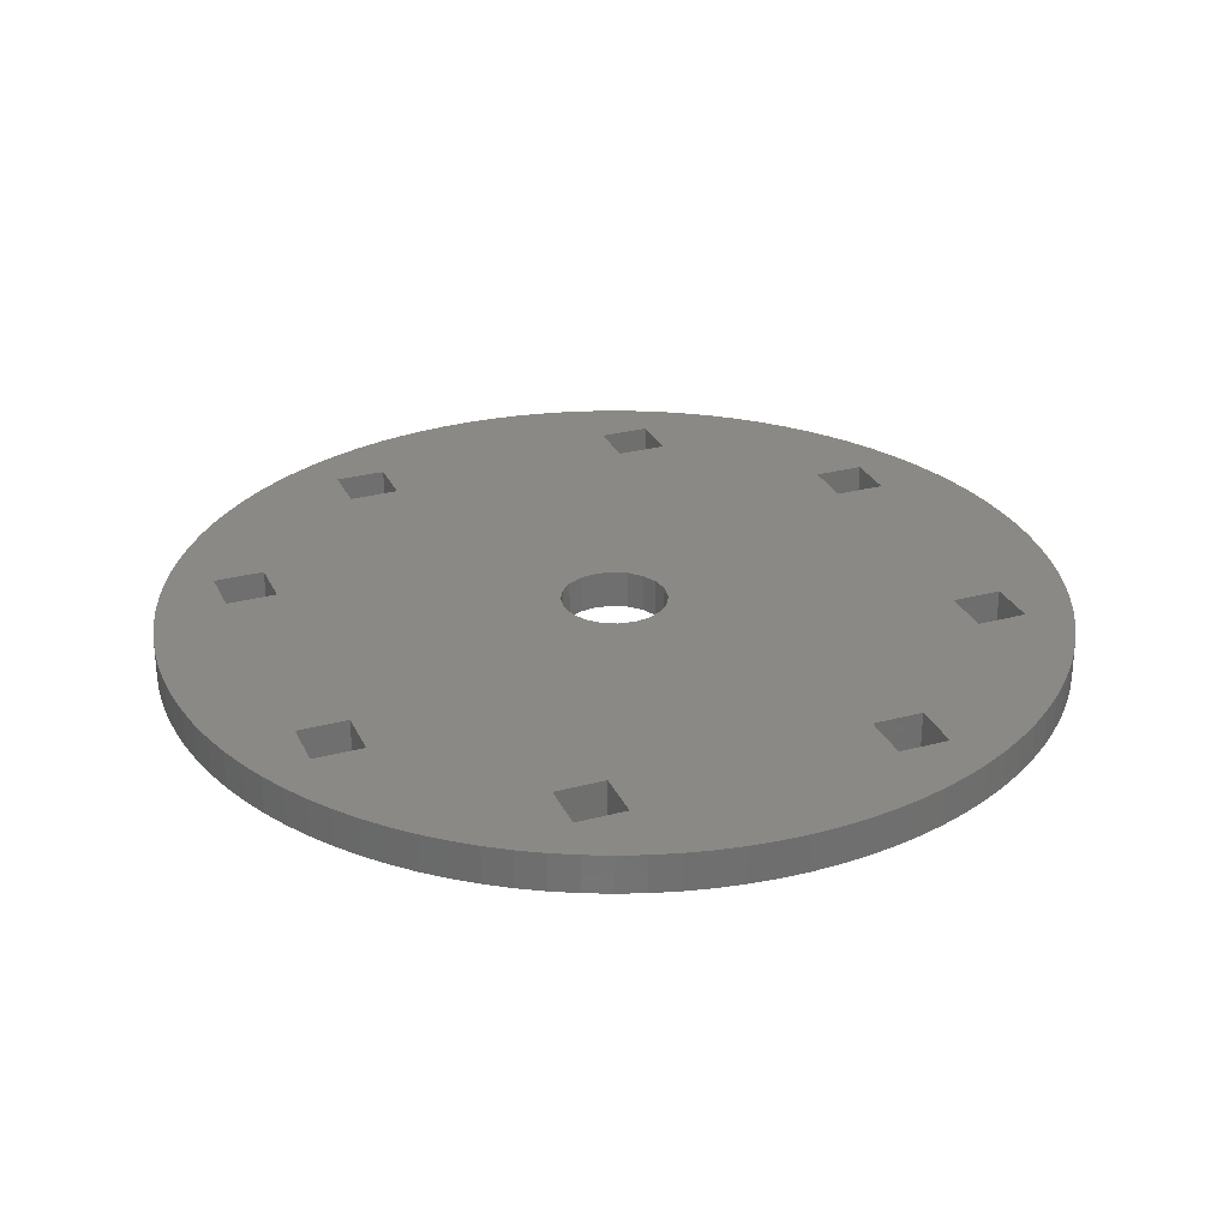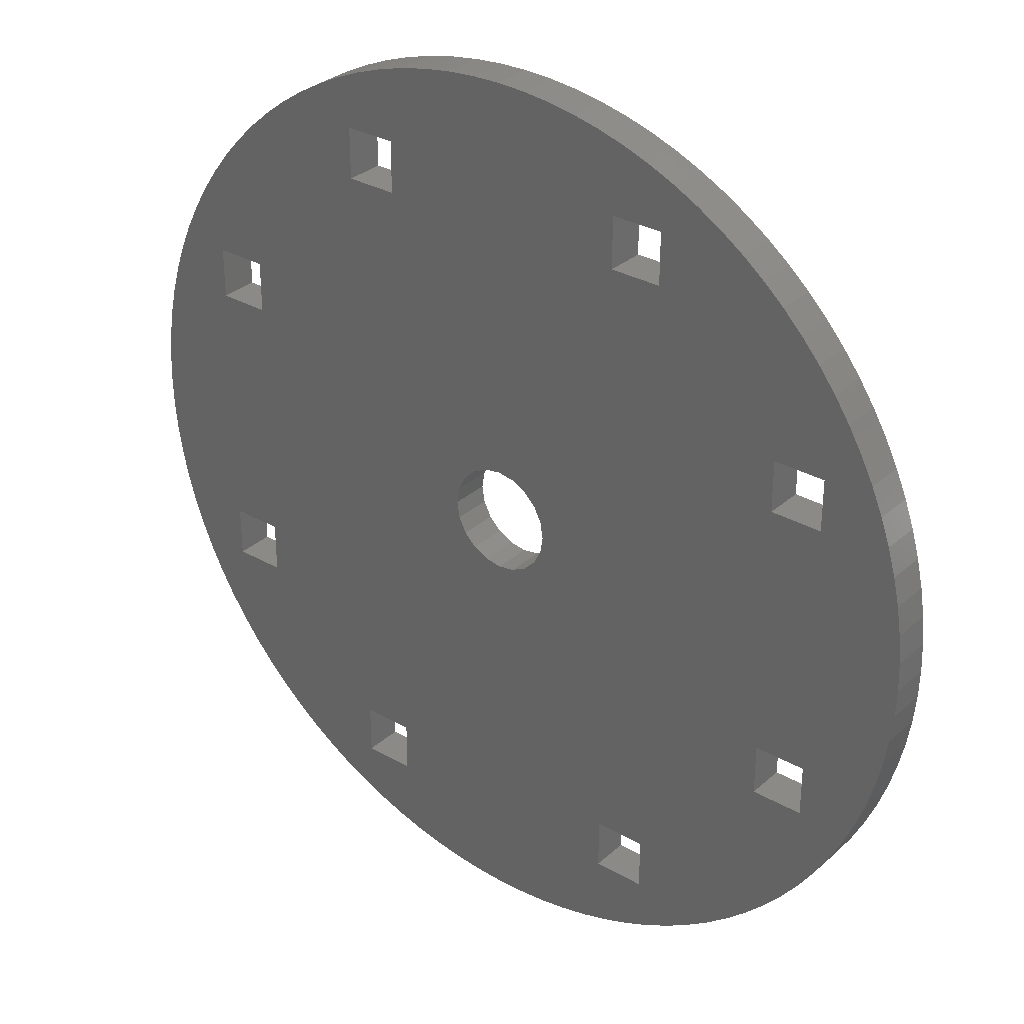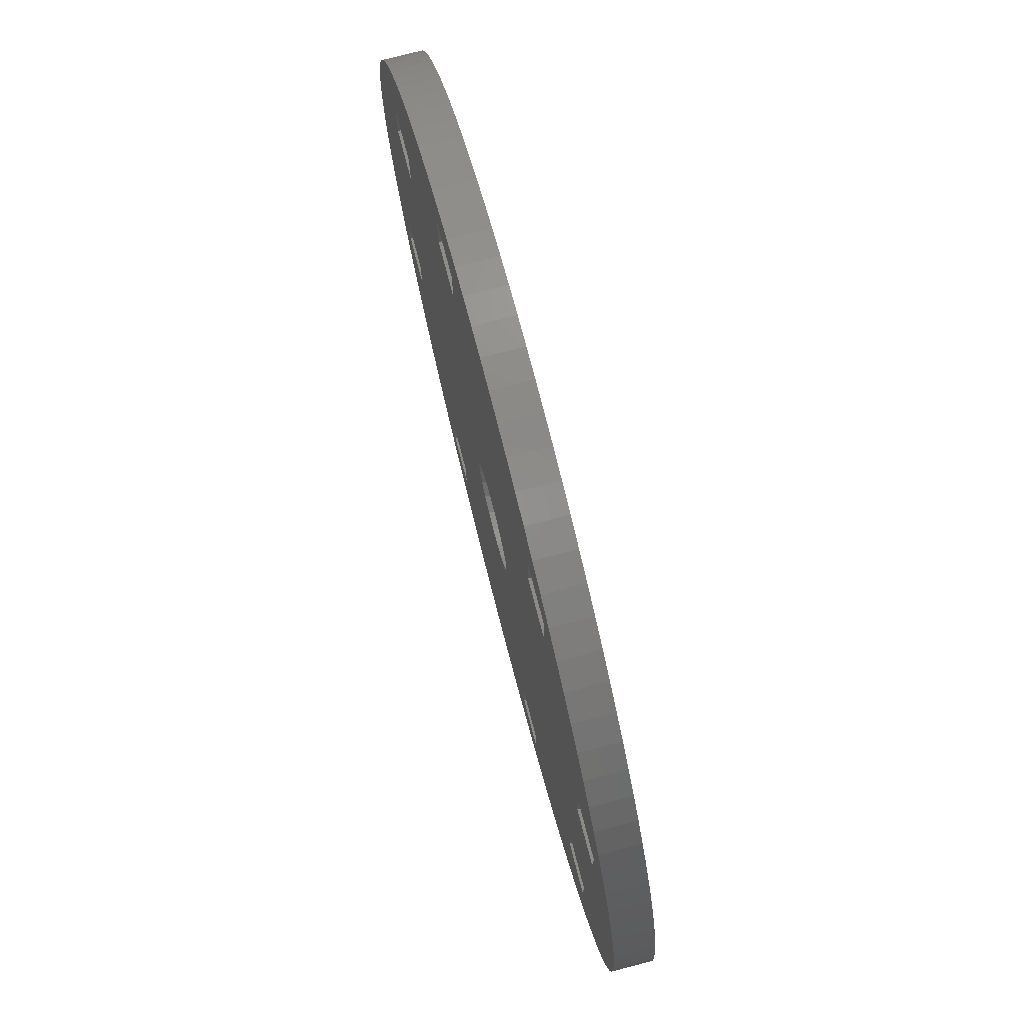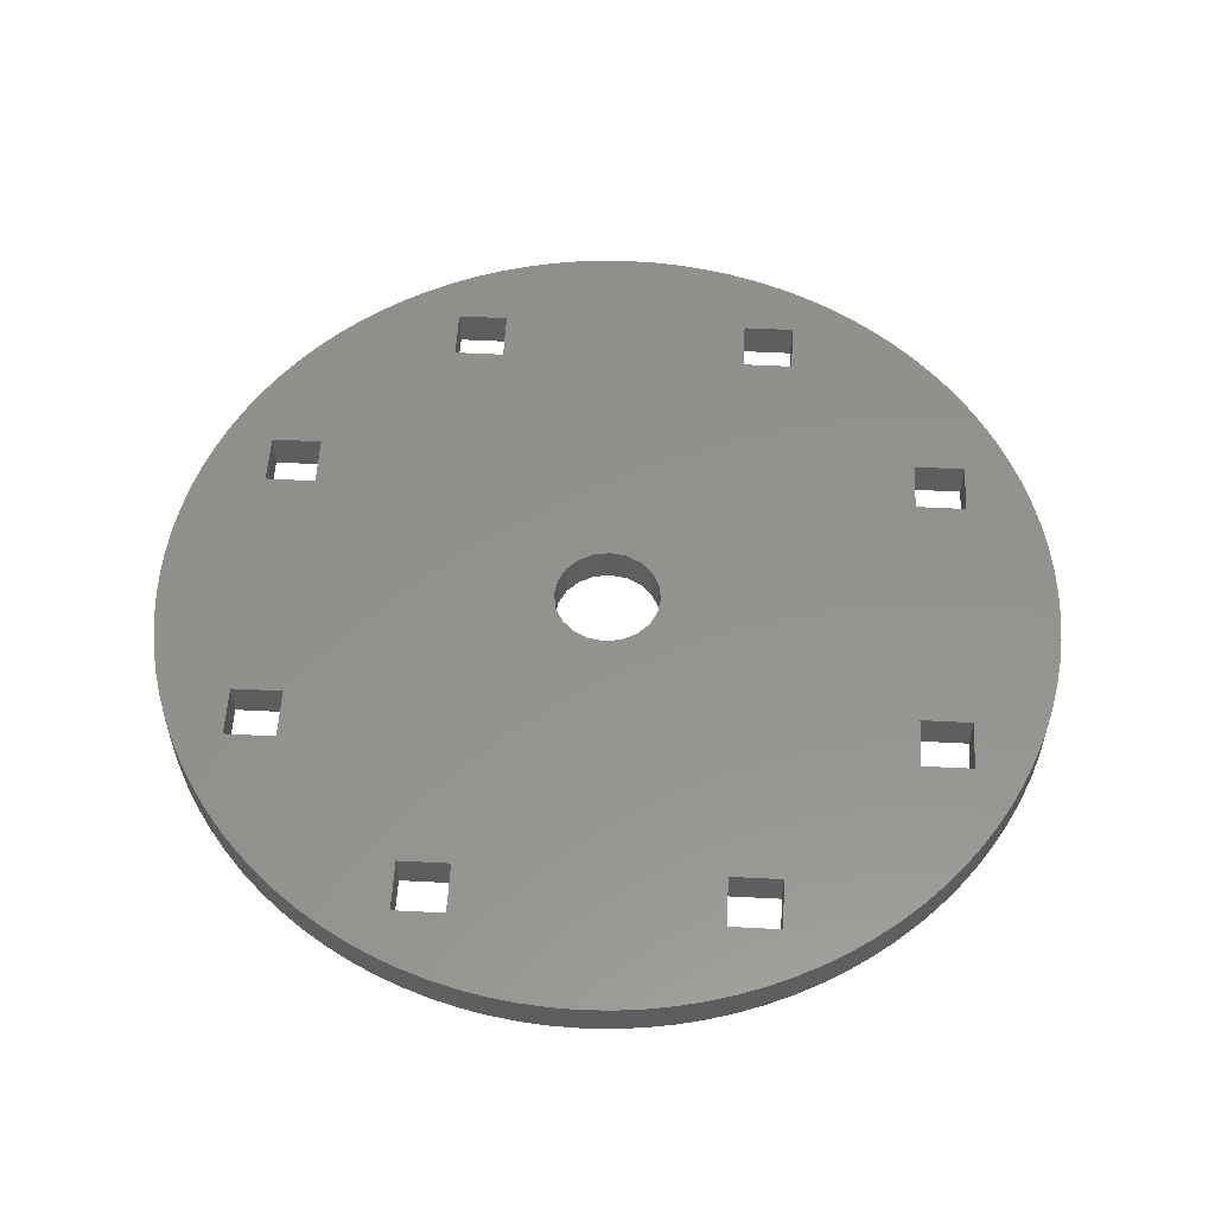
<metadata>
{"format":"stl","ext":"stl","renderer":"f3d","projection":"perspective","resolution":1024,"background":"white","views":[{"elev":28.8,"azim":68.4,"up":"+Z"},{"elev":31.5,"azim":-140.9,"up":"+Y"},{"elev":76.9,"azim":-104.5,"up":"+Y"},{"elev":55.5,"azim":-86.9,"up":"+Z"}]}
</metadata>
<code>
# stl→obj: 304 verts, 640 faces
v -35 0 -1.5
v -34.93 2.198 -1.5
v -34.93 -2.198 -1.5
v -34.72 4.387 -1.5
v -34.38 6.558 -1.5
v -33.9 8.704 -1.5
v -33.29 10.82 -1.5
v -32.54 12.88 -1.5
v -31.67 14.9 -1.5
v -30.67 16.86 -1.5
v -29.55 18.75 -1.5
v -28.32 20.57 -1.5
v -26.97 22.31 -1.5
v -25.51 23.96 -1.5
v -23.96 25.51 -1.5
v -28 14 -1.5
v -22.31 26.97 -1.5
v -24 14 -1.5
v -10.82 33.29 -1.5
v -14 28 -1.5
v -14 24 -1.5
v -10 28 -1.5
v -4.387 34.72 -1.5
v -2.198 34.93 -1.5
v -12.88 32.54 -1.5
v -8.704 33.9 -1.5
v 24 -10 -1.5
v 28 -10 -1.5
v 10 28 -1.5
v 16.86 30.67 -1.5
v 14 28 -1.5
v -10 24 -1.5
v 0 35 -1.5
v 2.198 34.93 -1.5
v 4.387 34.72 -1.5
v 6.558 34.38 -1.5
v 8.704 33.9 -1.5
v 10.82 33.29 -1.5
v 12.88 32.54 -1.5
v 14.9 31.67 -1.5
v 18.75 29.55 -1.5
v 14 24 -1.5
v 20.57 28.32 -1.5
v 22.31 26.97 -1.5
v 23.96 25.51 -1.5
v 25.51 23.96 -1.5
v 26.97 22.31 -1.5
v 28.32 20.57 -1.5
v 29.55 18.75 -1.5
v 30.67 16.86 -1.5
v 24 14 -1.5
v 31.67 14.9 -1.5
v 28 14 -1.5
v 33.29 10.82 -1.5
v 28 10 -1.5
v 1.282 3.947 -1.5
v 33.9 8.704 -1.5
v 2.439 3.357 -1.5
v 34.38 6.558 -1.5
v 3.357 2.439 -1.5
v 34.72 4.387 -1.5
v 4.15 0 -1.5
v 34.93 2.198 -1.5
v 35 0 -1.5
v 3.947 -1.282 -1.5
v 34.93 -2.198 -1.5
v 3.357 -2.439 -1.5
v 34.72 -4.387 -1.5
v 34.38 -6.558 -1.5
v 33.9 -8.704 -1.5
v 33.29 -10.82 -1.5
v 28 -14 -1.5
v 32.54 -12.88 -1.5
v 31.67 -14.9 -1.5
v 24 -14 -1.5
v 30.67 -16.86 -1.5
v 29.55 -18.75 -1.5
v 28.32 -20.57 -1.5
v 26.97 -22.31 -1.5
v 25.51 -23.96 -1.5
v 23.96 -25.51 -1.5
v 22.31 -26.97 -1.5
v 14 -24 -1.5
v 20.57 -28.32 -1.5
v 14 -28 -1.5
v 18.75 -29.55 -1.5
v 16.86 -30.67 -1.5
v 10 -28 -1.5
v 14.9 -31.67 -1.5
v 12.88 -32.54 -1.5
v 10.82 -33.29 -1.5
v -24 -10 -1.5
v 8.704 -33.9 -1.5
v -10 -24 -1.5
v 0 -35 -1.5
v -2.198 -34.93 -1.5
v 4.387 -34.72 -1.5
v 2.198 -34.93 -1.5
v -10 -28 -1.5
v -4.387 -34.72 -1.5
v -20.57 28.32 -1.5
v -18.75 29.55 -1.5
v -24 -14 -1.5
v -16.86 -30.67 -1.5
v -18.75 -29.55 -1.5
v -14 -28 -1.5
v -8.704 -33.9 -1.5
v -10.82 -33.29 -1.5
v -12.88 -32.54 -1.5
v -6.558 -34.38 -1.5
v -28 -14 -1.5
v -20.57 -28.32 -1.5
v -22.31 -26.97 -1.5
v -23.96 -25.51 -1.5
v -25.51 -23.96 -1.5
v -26.97 -22.31 -1.5
v -28.32 -20.57 -1.5
v -29.55 -18.75 -1.5
v -30.67 -16.86 -1.5
v -31.67 -14.9 -1.5
v -32.54 -12.88 -1.5
v -33.29 -10.82 -1.5
v -33.9 -8.704 -1.5
v -34.38 -6.558 -1.5
v -34.72 -4.387 -1.5
v -16.86 30.67 -1.5
v -28 -10 -1.5
v -24 10 -1.5
v -28 10 -1.5
v -4.15 0 -1.5
v -3.947 1.282 -1.5
v -14 -24 -1.5
v -14.9 31.67 -1.5
v -14.9 -31.67 -1.5
v -6.558 34.38 -1.5
v 3.947 1.282 -1.5
v -3.357 -2.439 -1.5
v -3.947 -1.282 -1.5
v 2.439 -3.357 -1.5
v -2.439 -3.357 -1.5
v 1.282 -3.947 -1.5
v 0 -4.15 -1.5
v -1.282 -3.947 -1.5
v 0 4.15 -1.5
v -2.439 3.357 -1.5
v -1.282 3.947 -1.5
v -3.357 2.439 -1.5
v 10 -24 -1.5
v 10 24 -1.5
v 24 10 -1.5
v 32.54 12.88 -1.5
v 6.558 -34.38 -1.5
v -35 0 1.5
v -34.93 2.198 1.5
v -34.93 -2.198 1.5
v -34.72 -4.387 1.5
v -34.38 -6.558 1.5
v -33.9 -8.704 1.5
v -33.29 -10.82 1.5
v -32.54 -12.88 1.5
v -31.67 -14.9 1.5
v -30.67 -16.86 1.5
v -29.55 -18.75 1.5
v -28.32 -20.57 1.5
v -26.97 -22.31 1.5
v -25.51 -23.96 1.5
v -23.96 -25.51 1.5
v -22.31 -26.97 1.5
v -20.57 -28.32 1.5
v -18.75 -29.55 1.5
v -16.86 -30.67 1.5
v -14.9 -31.67 1.5
v -12.88 -32.54 1.5
v -10.82 -33.29 1.5
v -8.704 -33.9 1.5
v -6.558 -34.38 1.5
v -4.387 -34.72 1.5
v -2.198 -34.93 1.5
v 0 -35 1.5
v 2.198 -34.93 1.5
v 4.387 -34.72 1.5
v 6.558 -34.38 1.5
v 8.704 -33.9 1.5
v 10.82 -33.29 1.5
v 12.88 -32.54 1.5
v 14.9 -31.67 1.5
v 16.86 -30.67 1.5
v 18.75 -29.55 1.5
v 20.57 -28.32 1.5
v 22.31 -26.97 1.5
v 23.96 -25.51 1.5
v 25.51 -23.96 1.5
v 26.97 -22.31 1.5
v 28.32 -20.57 1.5
v 29.55 -18.75 1.5
v 30.67 -16.86 1.5
v 31.67 -14.9 1.5
v 32.54 -12.88 1.5
v 33.29 -10.82 1.5
v 33.9 -8.704 1.5
v 34.38 -6.558 1.5
v 34.72 -4.387 1.5
v 34.93 -2.198 1.5
v 35 0 1.5
v 34.93 2.198 1.5
v 34.72 4.387 1.5
v 34.38 6.558 1.5
v 33.9 8.704 1.5
v 33.29 10.82 1.5
v 32.54 12.88 1.5
v 31.67 14.9 1.5
v 30.67 16.86 1.5
v 29.55 18.75 1.5
v 28.32 20.57 1.5
v 26.97 22.31 1.5
v 25.51 23.96 1.5
v 23.96 25.51 1.5
v 22.31 26.97 1.5
v 20.57 28.32 1.5
v 18.75 29.55 1.5
v 16.86 30.67 1.5
v 14.9 31.67 1.5
v 12.88 32.54 1.5
v 10.82 33.29 1.5
v 8.704 33.9 1.5
v 6.558 34.38 1.5
v 4.387 34.72 1.5
v 2.198 34.93 1.5
v 0 35 1.5
v -2.198 34.93 1.5
v -4.387 34.72 1.5
v -6.558 34.38 1.5
v -8.704 33.9 1.5
v -10.82 33.29 1.5
v -12.88 32.54 1.5
v -14.9 31.67 1.5
v -16.86 30.67 1.5
v -18.75 29.55 1.5
v -20.57 28.32 1.5
v -22.31 26.97 1.5
v -23.96 25.51 1.5
v -25.51 23.96 1.5
v -26.97 22.31 1.5
v -28.32 20.57 1.5
v -29.55 18.75 1.5
v -30.67 16.86 1.5
v -31.67 14.9 1.5
v -32.54 12.88 1.5
v -33.29 10.82 1.5
v -33.9 8.704 1.5
v -34.38 6.558 1.5
v -34.72 4.387 1.5
v -28 -10 1.5
v -28 -14 1.5
v -24 -10 1.5
v -24 -14 1.5
v -28 14 1.5
v -28 10 1.5
v -24 14 1.5
v -24 10 1.5
v -10 -24 1.5
v -14 -24 1.5
v -14 -28 1.5
v -10 -28 1.5
v -14 28 1.5
v -14 24 1.5
v -10 28 1.5
v -10 24 1.5
v -4.15 0 1.5
v -3.947 -1.282 1.5
v -3.947 1.282 1.5
v -3.357 2.439 1.5
v -2.439 3.357 1.5
v -1.282 3.947 1.5
v 0 4.15 1.5
v 1.282 3.947 1.5
v 2.439 3.357 1.5
v 3.357 2.439 1.5
v 3.947 1.282 1.5
v 4.15 0 1.5
v 3.947 -1.282 1.5
v 3.357 -2.439 1.5
v 2.439 -3.357 1.5
v 1.282 -3.947 1.5
v 0 -4.15 1.5
v -1.282 -3.947 1.5
v -2.439 -3.357 1.5
v -3.357 -2.439 1.5
v 14 -24 1.5
v 10 -24 1.5
v 10 -28 1.5
v 14 -28 1.5
v 10 28 1.5
v 10 24 1.5
v 14 28 1.5
v 14 24 1.5
v 24 -10 1.5
v 24 -14 1.5
v 28 -10 1.5
v 28 -14 1.5
v 24 14 1.5
v 24 10 1.5
v 28 14 1.5
v 28 10 1.5
f 1 2 3
f 3 2 4
f 3 4 5
f 3 5 6
f 3 6 7
f 3 7 8
f 3 8 9
f 3 9 10
f 3 10 11
f 3 11 12
f 3 12 13
f 3 13 14
f 3 14 15
f 16 15 17
f 18 19 20
f 21 18 20
f 22 23 24
f 18 25 19
f 20 19 26
f 27 3 28
f 29 30 31
f 32 33 34
f 3 34 35
f 3 35 36
f 3 36 37
f 3 37 38
f 3 38 39
f 3 39 40
f 29 40 30
f 31 30 41
f 42 43 44
f 3 44 45
f 3 45 46
f 3 46 47
f 3 47 48
f 3 48 49
f 3 49 50
f 51 50 52
f 53 54 55
f 56 54 57
f 58 57 59
f 60 59 61
f 62 63 64
f 65 64 66
f 67 66 68
f 3 69 70
f 28 70 71
f 72 73 74
f 75 74 76
f 3 76 77
f 3 77 78
f 3 78 79
f 3 79 80
f 3 80 81
f 3 81 82
f 83 82 84
f 85 86 87
f 88 87 89
f 3 89 90
f 3 90 91
f 92 91 93
f 94 95 96
f 94 97 98
f 16 25 18
f 99 96 100
f 16 101 102
f 103 104 105
f 106 107 108
f 103 108 109
f 103 106 108
f 99 100 110
f 99 110 107
f 111 105 112
f 3 112 113
f 3 113 114
f 3 114 115
f 3 115 116
f 3 116 117
f 3 117 118
f 3 118 119
f 3 119 120
f 3 120 121
f 3 121 122
f 3 122 123
f 3 123 124
f 3 124 125
f 16 17 101
f 103 105 111
f 99 107 106
f 3 111 112
f 16 102 126
f 111 3 127
f 3 91 92
f 3 15 16
f 128 3 129
f 32 18 21
f 130 3 131
f 22 33 32
f 132 92 94
f 16 133 25
f 16 126 133
f 103 134 104
f 103 109 134
f 20 135 23
f 94 96 99
f 129 3 16
f 32 128 18
f 22 24 33
f 3 32 34
f 32 3 128
f 20 26 135
f 60 61 136
f 137 3 138
f 67 68 139
f 140 3 137
f 141 69 142
f 3 140 143
f 139 69 141
f 3 143 142
f 3 142 69
f 139 68 69
f 65 66 67
f 136 63 62
f 62 64 65
f 138 3 130
f 58 59 60
f 56 57 58
f 144 54 56
f 145 3 146
f 146 54 144
f 3 54 146
f 147 3 145
f 85 87 88
f 131 3 147
f 148 3 83
f 136 61 63
f 88 3 148
f 72 74 75
f 83 84 86
f 3 88 89
f 83 86 85
f 3 82 83
f 3 40 29
f 149 3 29
f 42 3 149
f 31 43 42
f 31 41 43
f 3 42 44
f 75 3 27
f 28 71 73
f 3 75 76
f 28 73 72
f 3 70 28
f 150 3 51
f 53 52 151
f 3 50 51
f 53 51 52
f 53 151 54
f 3 150 55
f 3 55 54
f 127 3 92
f 92 93 152
f 92 152 97
f 92 97 94
f 94 98 95
f 20 23 22
f 106 103 132
f 92 132 103
f 1 153 2
f 2 153 154
f 1 3 153
f 153 3 155
f 3 125 155
f 155 125 156
f 125 124 156
f 156 124 157
f 124 123 157
f 157 123 158
f 123 122 158
f 158 122 159
f 122 121 159
f 159 121 160
f 121 120 160
f 160 120 161
f 120 119 161
f 161 119 162
f 119 118 162
f 162 118 163
f 118 117 163
f 163 117 164
f 117 116 164
f 164 116 165
f 116 115 165
f 165 115 166
f 166 115 114
f 167 166 114
f 167 114 113
f 168 167 113
f 168 113 112
f 169 168 112
f 169 112 105
f 170 169 105
f 170 105 104
f 171 170 104
f 171 104 134
f 172 171 134
f 172 134 109
f 173 172 109
f 173 109 108
f 174 173 108
f 174 108 107
f 175 174 107
f 175 107 110
f 176 175 110
f 176 110 100
f 177 176 100
f 177 100 96
f 178 177 96
f 178 96 95
f 179 178 95
f 179 95 98
f 180 179 98
f 180 98 97
f 181 180 97
f 181 97 152
f 182 181 152
f 182 152 93
f 183 182 93
f 183 93 91
f 184 183 91
f 184 91 90
f 185 184 90
f 185 90 89
f 186 185 89
f 186 89 87
f 187 186 87
f 187 87 86
f 188 187 86
f 188 86 84
f 189 188 84
f 189 84 82
f 190 189 82
f 190 82 81
f 191 190 81
f 191 81 80
f 192 191 80
f 192 80 79
f 193 192 79
f 193 79 78
f 194 193 78
f 194 78 77
f 195 194 77
f 195 77 76
f 196 195 76
f 196 76 74
f 197 196 74
f 197 74 73
f 198 197 73
f 198 73 71
f 199 198 71
f 199 71 70
f 200 199 70
f 200 70 69
f 201 200 69
f 201 69 68
f 202 201 68
f 202 68 66
f 203 202 66
f 203 66 64
f 204 203 64
f 64 63 205
f 204 64 205
f 63 61 206
f 205 63 206
f 61 59 207
f 206 61 207
f 59 57 208
f 207 59 208
f 57 54 209
f 208 57 209
f 54 151 210
f 209 54 210
f 151 52 211
f 210 151 211
f 52 50 212
f 211 52 212
f 50 49 213
f 212 50 213
f 49 48 214
f 213 49 214
f 48 47 215
f 214 48 215
f 47 46 216
f 215 47 216
f 45 217 46
f 46 217 216
f 44 218 45
f 45 218 217
f 43 219 44
f 44 219 218
f 41 220 43
f 43 220 219
f 30 221 41
f 41 221 220
f 40 222 30
f 30 222 221
f 39 223 40
f 40 223 222
f 38 224 39
f 39 224 223
f 37 225 38
f 38 225 224
f 36 226 37
f 37 226 225
f 35 227 36
f 36 227 226
f 34 228 35
f 35 228 227
f 33 229 34
f 34 229 228
f 24 230 33
f 33 230 229
f 23 231 24
f 24 231 230
f 135 232 23
f 23 232 231
f 26 233 135
f 135 233 232
f 19 234 26
f 26 234 233
f 25 235 19
f 19 235 234
f 133 236 25
f 25 236 235
f 126 237 133
f 133 237 236
f 102 238 126
f 126 238 237
f 101 239 102
f 102 239 238
f 17 240 101
f 101 240 239
f 15 241 17
f 17 241 240
f 14 242 15
f 15 242 241
f 13 243 14
f 14 243 242
f 12 244 13
f 13 244 243
f 11 245 12
f 12 245 244
f 10 246 11
f 11 246 245
f 9 247 10
f 10 247 246
f 8 248 9
f 9 248 247
f 7 249 8
f 8 249 248
f 6 250 7
f 7 250 249
f 5 251 6
f 6 251 250
f 4 252 5
f 5 252 251
f 2 154 4
f 4 154 252
f 127 253 254
f 111 127 254
f 92 255 253
f 127 92 253
f 255 92 256
f 256 92 103
f 256 103 254
f 254 103 111
f 16 257 258
f 129 16 258
f 18 259 257
f 16 18 257
f 259 18 260
f 260 18 128
f 260 128 258
f 258 128 129
f 94 261 262
f 132 94 262
f 132 262 263
f 106 132 263
f 261 94 264
f 264 94 99
f 264 99 263
f 263 99 106
f 20 265 266
f 21 20 266
f 22 267 265
f 20 22 265
f 267 22 268
f 268 22 32
f 268 32 266
f 266 32 21
f 269 270 138
f 130 269 138
f 131 271 269
f 130 131 269
f 147 272 271
f 131 147 271
f 145 273 272
f 147 145 272
f 146 274 273
f 145 146 273
f 144 275 274
f 146 144 274
f 56 276 275
f 144 56 275
f 58 277 276
f 56 58 276
f 60 278 277
f 58 60 277
f 279 278 136
f 136 278 60
f 280 279 62
f 62 279 136
f 280 62 281
f 281 62 65
f 281 65 282
f 282 65 67
f 282 67 283
f 283 67 139
f 283 139 284
f 284 139 141
f 284 141 285
f 285 141 142
f 285 142 286
f 286 142 143
f 286 143 287
f 287 143 140
f 287 140 288
f 288 140 137
f 270 288 137
f 138 270 137
f 83 289 290
f 148 83 290
f 148 290 291
f 88 148 291
f 289 83 292
f 292 83 85
f 292 85 291
f 291 85 88
f 29 293 294
f 149 29 294
f 31 295 293
f 29 31 293
f 295 31 296
f 296 31 42
f 296 42 294
f 294 42 149
f 27 297 298
f 75 27 298
f 28 299 297
f 27 28 297
f 299 28 300
f 300 28 72
f 300 72 298
f 298 72 75
f 51 301 302
f 150 51 302
f 53 303 301
f 51 53 301
f 303 53 304
f 304 53 55
f 304 55 302
f 302 55 150
f 154 153 155
f 157 154 156
f 156 154 155
f 158 154 157
f 159 154 158
f 160 154 159
f 161 154 160
f 162 154 161
f 163 154 162
f 164 154 163
f 165 154 164
f 166 154 165
f 167 154 166
f 254 154 167
f 298 297 154
f 299 300 197
f 261 264 177
f 261 177 178
f 255 256 263
f 264 176 177
f 264 263 175
f 262 261 255
f 265 231 232
f 267 268 228
f 288 270 154
f 181 154 180
f 182 154 181
f 183 154 182
f 184 154 183
f 185 154 184
f 186 154 185
f 291 154 186
f 191 154 190
f 192 154 191
f 193 154 192
f 194 154 193
f 195 154 194
f 196 154 195
f 298 154 196
f 286 154 199
f 286 287 154
f 281 282 201
f 272 273 154
f 279 280 204
f 208 154 207
f 304 154 208
f 304 302 154
f 213 154 212
f 214 154 213
f 215 154 214
f 216 154 215
f 217 154 216
f 218 154 217
f 296 154 218
f 293 295 221
f 295 296 219
f 223 154 222
f 224 154 223
f 260 154 224
f 258 257 154
f 266 257 259
f 265 232 233
f 257 265 234
f 257 234 235
f 257 236 237
f 259 260 225
f 259 225 226
f 268 226 227
f 266 265 257
f 267 228 229
f 265 267 231
f 240 154 239
f 241 154 240
f 242 154 241
f 243 154 242
f 244 154 243
f 245 154 244
f 246 154 245
f 247 154 246
f 248 154 247
f 249 154 248
f 250 154 249
f 251 154 250
f 252 154 251
f 168 254 167
f 268 266 259
f 261 178 179
f 263 256 174
f 283 284 200
f 174 256 173
f 267 229 230
f 239 257 238
f 239 154 257
f 257 237 238
f 225 260 224
f 175 263 174
f 264 175 176
f 303 209 210
f 180 261 179
f 180 154 261
f 255 261 154
f 303 304 209
f 269 271 154
f 257 235 236
f 234 265 233
f 259 226 268
f 231 267 230
f 228 268 227
f 282 283 201
f 281 201 202
f 294 293 154
f 280 202 203
f 280 281 202
f 276 277 206
f 277 278 206
f 274 154 273
f 275 154 274
f 276 206 207
f 207 154 275
f 278 279 205
f 275 276 207
f 206 278 205
f 205 279 204
f 204 280 203
f 271 272 154
f 287 288 154
f 201 283 200
f 289 292 188
f 200 284 199
f 284 285 199
f 285 286 199
f 291 290 154
f 292 291 187
f 270 269 154
f 187 291 186
f 296 294 154
f 289 188 189
f 190 289 189
f 190 154 289
f 188 292 187
f 290 289 154
f 222 293 221
f 222 154 293
f 221 295 220
f 295 219 220
f 219 296 218
f 197 298 196
f 299 197 198
f 302 301 154
f 299 154 297
f 199 154 299
f 301 303 211
f 299 198 199
f 197 300 298
f 212 301 211
f 212 154 301
f 211 303 210
f 209 304 208
f 254 253 154
f 263 262 255
f 256 172 173
f 256 171 172
f 256 170 171
f 256 169 170
f 256 168 169
f 256 254 168
f 253 255 154
f 260 258 154

</code>
